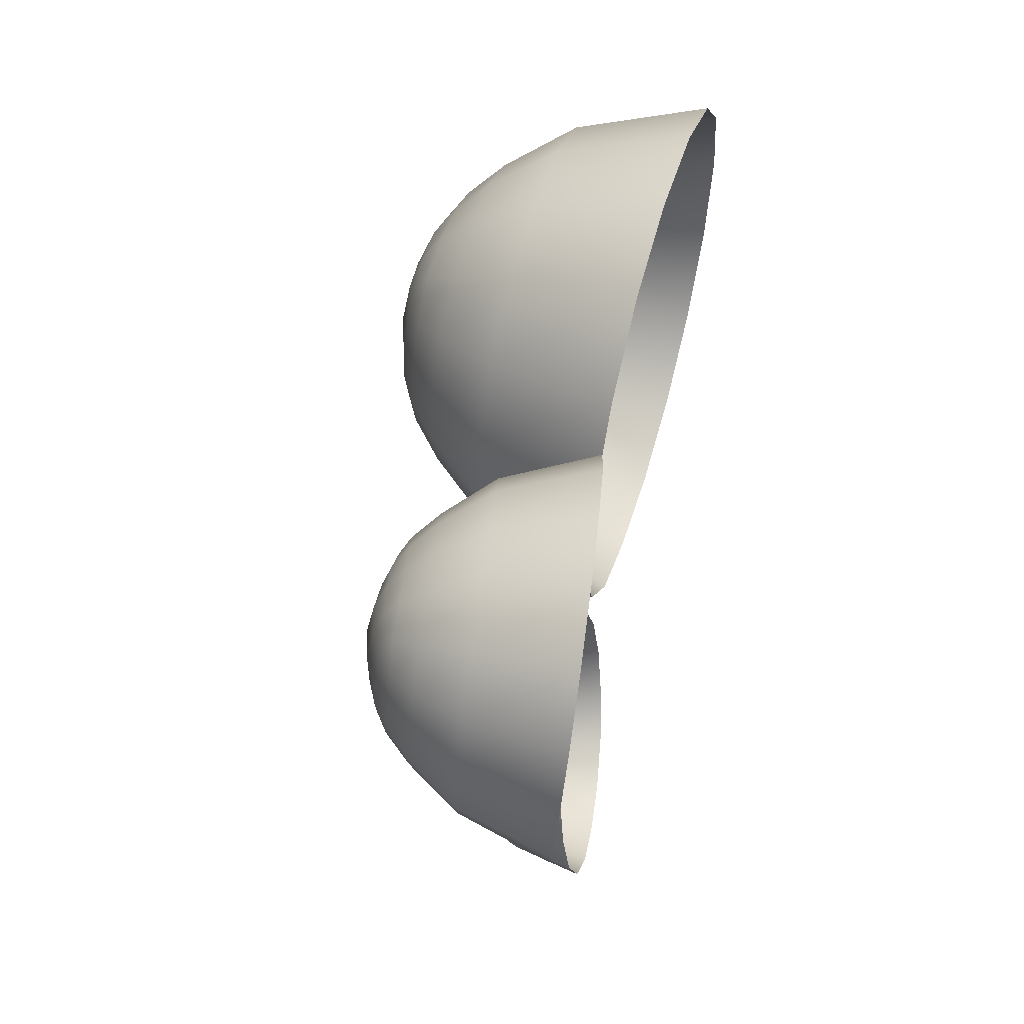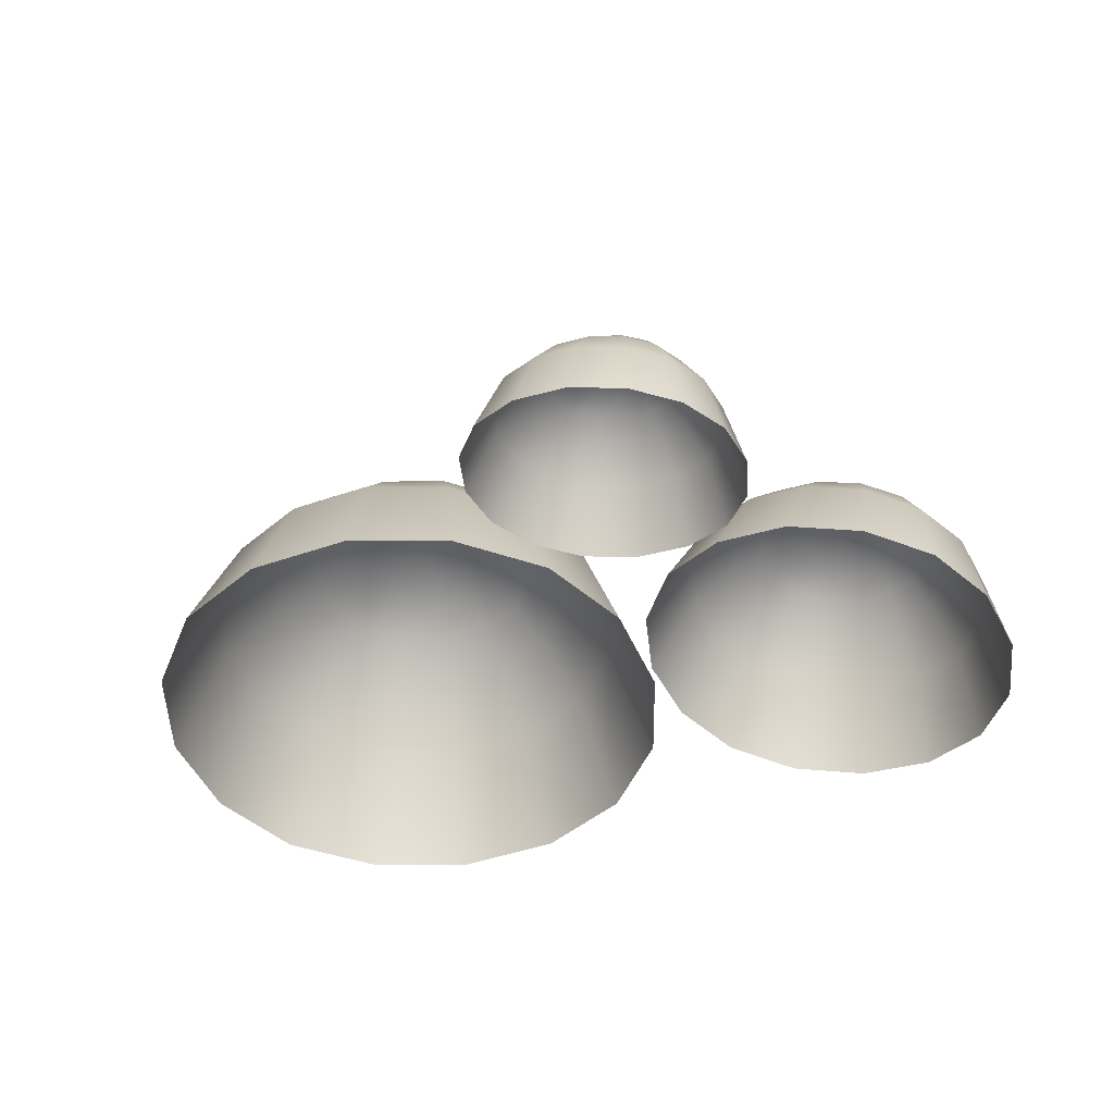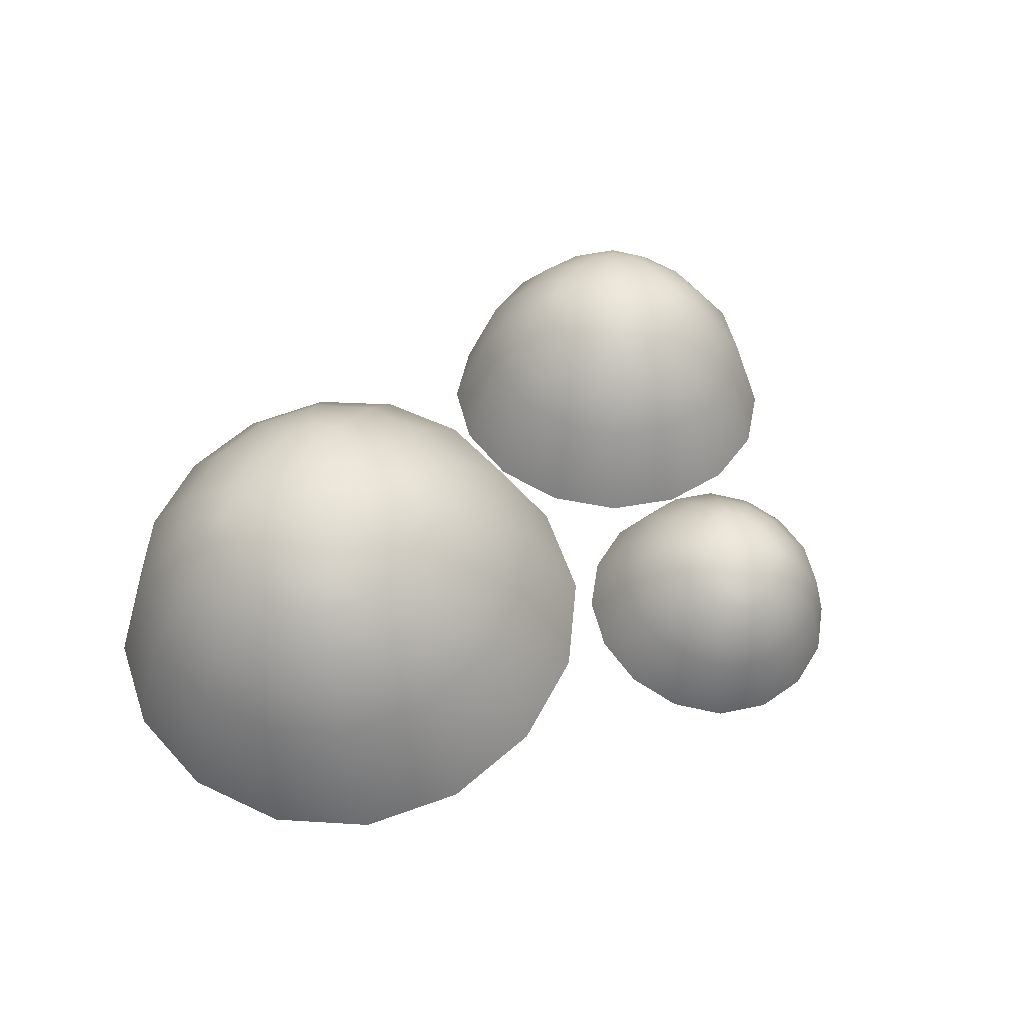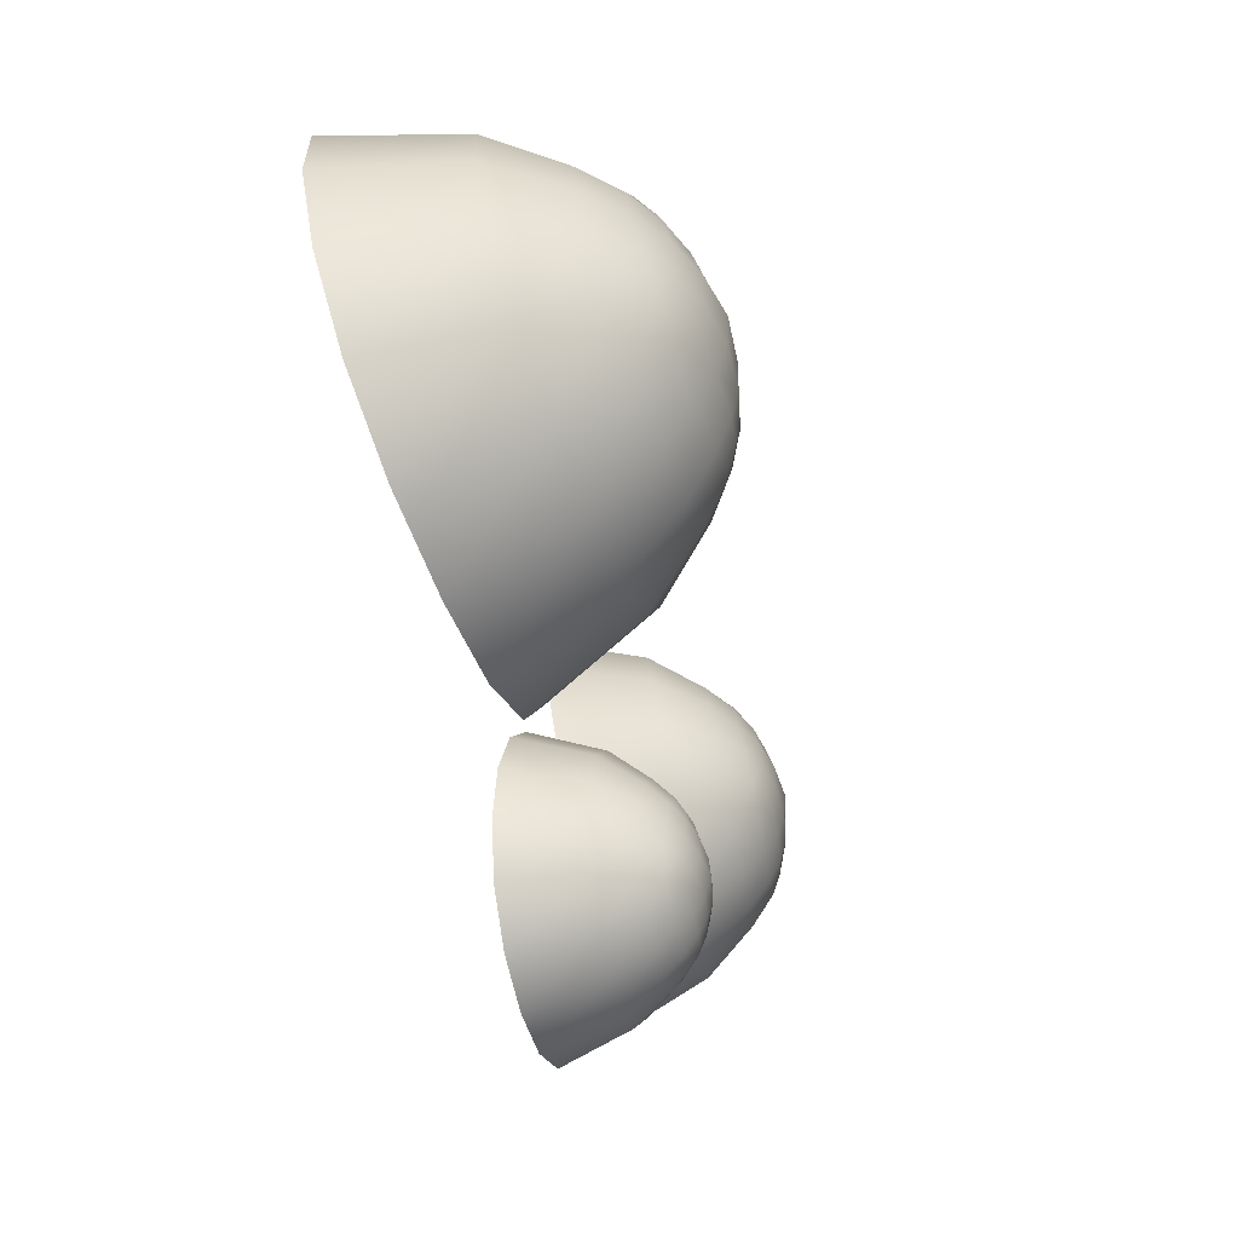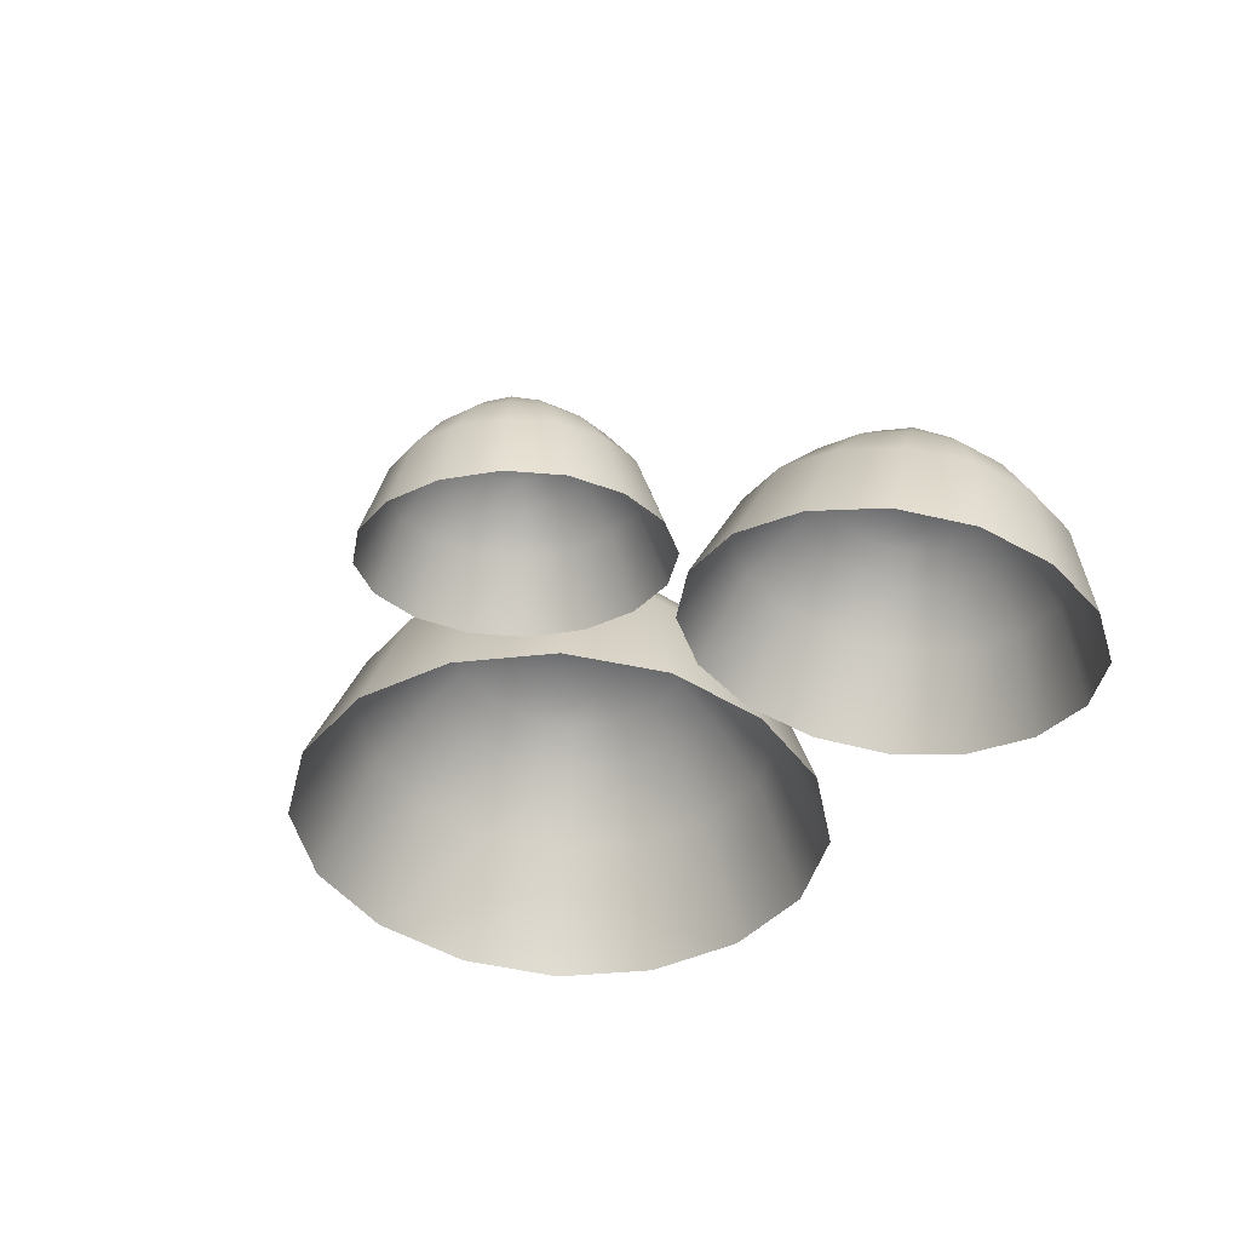
<metadata>
{"format":"obj","ext":"obj","renderer":"f3d","projection":"perspective","resolution":1024,"background":"white","views":[{"elev":41.4,"azim":-75.2,"up":"+Z"},{"elev":-40.9,"azim":-165.2,"up":"+Y"},{"elev":59.4,"azim":131.6,"up":"+Y"},{"elev":-56.7,"azim":109.6,"up":"+Z"},{"elev":-37.3,"azim":-132.9,"up":"+Y"}]}
</metadata>
<code>
o hill_Cube.020
v 0.04927 0.0248 0.09551
v 0.002967 0.02549 0.09829
v -0.03075 0.02857 0.06846
v -0.03352 0.03207 0.02226
v 0.07654 0.0307 0.01569
v 0.07925 0.02692 0.06185
v -0.003564 0.03339 -0.01157
v 0.04282 0.03378 -0.01415
v 0.03543 0.05952 0.01208
v 0.007765 0.05987 0.01376
v 0.05574 0.05555 0.0562
v 0.05412 0.05781 0.02861
v -0.008859 0.05875 0.03239
v -0.007239 0.0565 0.05998
v 0.01145 0.05479 0.07652
v 0.03912 0.05437 0.07485
v 0.03658 0.06453 0.05647
v 0.01207 0.06489 0.05794
v 0.01064 0.06688 0.03351
v 0.03515 0.06653 0.03203
v 0.04306 0.04452 0.08338
v 0.00827 0.04504 0.08547
v -0.01671 0.04732 0.06337
v -0.01875 0.05015 0.02869
v 0.06323 0.04893 0.02377
v 0.06527 0.04609 0.05844
v 0.003482 0.05167 0.003789
v 0.03825 0.05121 0.001661
v 0.02147 0.05971 0.0109
v 0.05692 0.05647 0.04227
v -0.01005 0.05748 0.04629
v 0.0254 0.05424 0.07766
v -0.003049 0.0597 0.02087
v 0.04996 0.05493 0.06778
v -0.0172 0.02674 0.08708
v 0.04702 0.05902 0.01784
v 0.04649 -0.001143 -0.02961
v 0.01942 0.03446 -0.01702
v -0.01004 -0.000723 -0.02625
v 0.09114 -0.009534 0.06331
v 0.08216 0.0288 0.03852
v 0.08783 -0.004917 0.006964
v -0.04678 -0.002954 0.01504
v -0.03642 0.03032 0.04562
v -0.04347 -0.007515 0.07139
v -0.002132 -0.01129 0.108
v 0.02637 0.02485 0.1012
v 0.05439 -0.01214 0.1046
v 0.03625 0.06687 0.04434
v 0.02438 0.06603 0.05767
v 0.01102 0.06725 0.04585
v 0.02289 0.06809 0.03252
v 0.03431 0.06414 0.02118
v 0.0101 0.06446 0.02265
v -5.1e-05 0.06378 0.03403
v 0.001368 0.0618 0.05817
v 0.04714 0.06112 0.05542
v 0.04572 0.06309 0.03128
v 0.01278 0.06076 0.06826
v 0.03699 0.0604 0.06681
v -0.02233 0.03246 0.001979
v 0.06797 0.02546 0.08196
v -0.000136 0.05568 0.07078
v 0.06298 0.03242 -0.002941
v 0.02068 0.05184 -0.00026
v 0.06724 0.04759 0.04093
v -0.02072 0.04891 0.04622
v 0.02584 0.04466 0.08741
v -0.01052 0.05101 0.01366
v 0.05708 0.04491 0.07348
v -0.006817 0.04587 0.07732
v 0.05333 0.05013 0.009791
v 0.01792 -0.000302 -0.03321
v 0.0948 -0.007312 0.03481
v -0.05044 -0.005133 0.04354
v 0.02644 -0.01215 0.1116
v 0.02367 0.06894 0.04525
v 0.02216 0.06506 0.02096
v -0.00034 0.06347 0.04621
v 0.04745 0.06275 0.04334
v 0.02496 0.06116 0.0686
v -0.03288 -0.001677 -0.009577
v 0.07723 -0.01124 0.08789
v -0.02677 -0.009675 0.09414
v 0.07113 -0.00274 -0.01578
v 0.004154 0.05972 0.06635
v 0.001756 0.06303 0.02535
v 0.04529 0.05911 0.06388
v 0.04288 0.06247 0.02287
v -0.09103 0.01119 0.07707
v -0.1234 0.005935 0.07533
v -0.1448 0.004633 0.05169
v -0.1436 0.007793 0.01902
v -0.06673 0.02048 0.02318
v -0.06794 0.01711 0.05581
v -0.1204 0.01316 -0.002361
v -0.08816 0.01918 -0.000463
v -0.0985 0.0356 0.01762
v -0.1178 0.03242 0.01659
v -0.08734 0.03431 0.05023
v -0.08662 0.03632 0.03072
v -0.1306 0.02917 0.02836
v -0.1314 0.02716 0.04786
v -0.1195 0.02788 0.06097
v -0.1001 0.03102 0.062
v -0.1017 0.03821 0.04897
v -0.1189 0.03542 0.04805
v -0.1182 0.03719 0.03077
v -0.1011 0.03999 0.03169
v -0.09685 0.02444 0.06822
v -0.1212 0.0205 0.06692
v -0.137 0.01953 0.0494
v -0.1361 0.02205 0.02489
v -0.07884 0.03136 0.02796
v -0.07974 0.02883 0.05248
v -0.119 0.0264 0.009168
v -0.09471 0.0304 0.01044
v -0.1081 0.03405 0.01568
v -0.08557 0.03542 0.04054
v -0.1324 0.02782 0.03802
v -0.1098 0.02918 0.06288
v -0.1258 0.03081 0.02073
v -0.09216 0.0329 0.0579
v -0.1366 0.004591 0.06585
v -0.09086 0.03654 0.02259
v -0.08008 -0.004346 -0.01136
v -0.1042 0.01685 -0.004345
v -0.1195 -0.01106 -0.01351
v -0.05529 -0.006855 0.05746
v -0.06436 0.01932 0.03966
v -0.05381 -0.002751 0.01762
v -0.1479 -0.01806 0.01257
v -0.1472 0.005684 0.03519
v -0.1494 -0.02213 0.05241
v -0.1231 -0.02053 0.08139
v -0.1073 0.008291 0.07921
v -0.08359 -0.01412 0.08351
v -0.1013 0.04008 0.04043
v -0.1105 0.03773 0.04885
v -0.119 0.03722 0.03949
v -0.1098 0.03957 0.03107
v -0.1006 0.03847 0.02397
v -0.1175 0.03569 0.02307
v -0.1253 0.03371 0.03026
v -0.1259 0.03196 0.04732
v -0.09393 0.03715 0.04904
v -0.0933 0.03891 0.03198
v -0.1187 0.0324 0.05532
v -0.1017 0.03514 0.05623
v -0.1343 0.009906 0.005658
v -0.07712 0.01426 0.06904
v -0.1272 0.02722 0.05602
v -0.0749 0.02044 0.009014
v -0.1068 0.02872 0.007697
v -0.07722 0.03052 0.04034
v -0.1387 0.02054 0.03704
v -0.1091 0.02234 0.06968
v -0.1294 0.024 0.01498
v -0.08643 0.02667 0.06239
v -0.1311 0.01942 0.05999
v -0.08476 0.0313 0.01736
v -0.09969 -0.007179 -0.01617
v -0.05084 -0.004204 0.03774
v -0.1523 -0.02068 0.03229
v -0.1035 -0.01772 0.08619
v -0.1104 0.03996 0.04009
v -0.1091 0.03763 0.02285
v -0.1264 0.03318 0.0388
v -0.09298 0.03861 0.04059
v -0.1103 0.03416 0.05654
v -0.1365 -0.0149 -0.003622
v -0.0666 -0.01031 0.07362
v -0.1393 -0.02211 0.06971
v -0.06389 -0.002757 0.000315
v -0.1244 0.03066 0.05328
v -0.1233 0.03361 0.0243
v -0.09561 0.03533 0.05483
v -0.09454 0.03832 0.02583
v -0.04717 0.01738 -0.01859
v -0.07114 0.01505 -0.01859
v -0.08746 0.01177 -0.03507
v -0.08723 0.009186 -0.05902
v -0.03029 0.01487 -0.05902
v -0.03053 0.01731 -0.03507
v -0.07054 0.008687 -0.0755
v -0.04661 0.01159 -0.0755
v -0.05293 0.02655 -0.06479
v -0.06724 0.02513 -0.06477
v -0.04403 0.02982 -0.04134
v -0.04388 0.02837 -0.05566
v -0.07647 0.0252 -0.05566
v -0.07662 0.02666 -0.04134
v -0.06757 0.02847 -0.03221
v -0.05325 0.02987 -0.03221
v -0.0544 0.03319 -0.04262
v -0.06709 0.03195 -0.04262
v -0.06696 0.03065 -0.05529
v -0.05427 0.03189 -0.05529
v -0.05101 0.02589 -0.02682
v -0.06901 0.02414 -0.02682
v -0.0811 0.02171 -0.03903
v -0.08092 0.01988 -0.05702
v -0.03849 0.024 -0.05702
v -0.03867 0.02584 -0.03902
v -0.06858 0.01979 -0.0692
v -0.05059 0.02157 -0.06923
v -0.06007 0.02566 -0.06581
v -0.04291 0.0291 -0.04849
v -0.07757 0.02574 -0.04849
v -0.06042 0.02918 -0.03117
v -0.07308 0.025 -0.06145
v -0.04743 0.03019 -0.03556
v -0.08113 0.01339 -0.02501
v -0.04717 0.02755 -0.06147
v -0.0421 -0.007288 -0.07996
v -0.05857 0.01019 -0.07771
v -0.07133 -0.01035 -0.07994
v -0.02239 -0.000292 -0.03052
v -0.0282 0.01633 -0.04704
v -0.0221 -0.003268 -0.05976
v -0.09176 -0.01007 -0.05976
v -0.08956 0.01023 -0.04704
v -0.09205 -0.007063 -0.03053
v -0.07205 -0.003043 -0.01033
v -0.05918 0.01647 -0.01639
v -0.0428 -0.0002 -0.01033
v -0.05422 0.03326 -0.04903
v -0.06081 0.03329 -0.0425
v -0.06728 0.03199 -0.04903
v -0.06068 0.03196 -0.05555
v -0.05413 0.02965 -0.06062
v -0.06666 0.02841 -0.06061
v -0.0723 0.02845 -0.05504
v -0.07242 0.02973 -0.04252
v -0.04874 0.03203 -0.04252
v -0.04861 0.03076 -0.05504
v -0.0669 0.03084 -0.03694
v -0.05437 0.03206 -0.03694
v -0.08068 0.008257 -0.06906
v -0.03705 0.01768 -0.02501
v -0.07335 0.02767 -0.03556
v -0.03661 0.01319 -0.06907
v -0.05958 0.0206 -0.07078
v -0.03705 0.02513 -0.04803
v -0.08256 0.02071 -0.04803
v -0.06003 0.02523 -0.02528
v -0.07614 0.01947 -0.06452
v -0.04342 0.02608 -0.03149
v -0.07649 0.02287 -0.03149
v -0.04309 0.02272 -0.06454
v -0.0567 -0.008998 -0.08271
v -0.01949 -0.001516 -0.04514
v -0.09466 -0.008822 -0.04515
v -0.05745 -0.001345 -0.007581
v -0.06084 0.03359 -0.04913
v -0.06043 0.02933 -0.06118
v -0.07292 0.02938 -0.04882
v -0.04818 0.03179 -0.04882
v -0.06067 0.03184 -0.03646
v -0.0837 -0.01077 -0.07202
v -0.03043 0.000193 -0.01824
v -0.08426 -0.005039 -0.01825
v -0.02989 -0.005283 -0.07204
v -0.0712 0.02959 -0.03807
v -0.07098 0.0274 -0.05934
v -0.04991 0.03166 -0.03807
v -0.0497 0.0295 -0.05935
f 1 21 68 47
f 65 29 9 28
f 10 54 78 29
f 7 27 65 38
f 9 53 89 36
f 76 47 2 46
f 73 38 8 37
f 27 10 29 65
f 33 87 54 10
f 8 28 72 64
f 84 35 3 45
f 74 41 6 40
f 82 61 7 39
f 69 33 10 27
f 6 26 70 62
f 46 2 35 84
f 68 32 15 22
f 83 62 1 48
f 40 6 62 83
f 80 49 17 57
f 49 77 50 17
f 41 66 26 6
f 35 71 23 3
f 14 56 79 31
f 23 14 31 67
f 3 23 67 44
f 37 8 64 85
f 77 51 18 50
f 51 79 56 18
f 38 65 28 8
f 47 68 22 2
f 70 34 16 21
f 67 31 13 24
f 48 1 47 76
f 39 7 38 73
f 78 54 19 52
f 54 87 55 19
f 61 69 27 7
f 2 22 71 35
f 32 81 59 15
f 34 88 60 16
f 45 3 44 75
f 28 9 36 72
f 89 53 20 58
f 53 78 52 20
f 29 78 53 9
f 62 70 21 1
f 31 79 55 13
f 72 36 12 25
f 20 52 77 49
f 13 55 87 33
f 4 24 69 61
f 85 64 5 42
f 16 60 81 32
f 58 20 49 80
f 36 89 58 12
f 12 58 80 30
f 19 55 79 51
f 15 59 86 63
f 5 25 66 41
f 43 4 61 82
f 24 13 33 69
f 52 19 51 77
f 25 12 30 66
f 66 30 11 26
f 18 56 86 59
f 21 16 32 68
f 64 72 25 5
f 75 44 4 43
f 71 63 14 23
f 50 18 59 81
f 30 80 57 11
f 11 57 88 34
f 17 50 81 60
f 63 86 56 14
f 44 67 24 4
f 42 5 41 74
f 22 15 63 71
f 57 17 60 88
f 26 11 34 70
f 90 110 157 136
f 154 118 98 117
f 99 143 167 118
f 96 116 154 127
f 98 142 178 125
f 165 136 91 135
f 162 127 97 126
f 116 99 118 154
f 122 176 143 99
f 97 117 161 153
f 173 124 92 134
f 163 130 95 129
f 171 150 96 128
f 158 122 99 116
f 95 115 159 151
f 135 91 124 173
f 157 121 104 111
f 172 151 90 137
f 129 95 151 172
f 169 138 106 146
f 138 166 139 106
f 130 155 115 95
f 124 160 112 92
f 103 145 168 120
f 112 103 120 156
f 92 112 156 133
f 126 97 153 174
f 166 140 107 139
f 140 168 145 107
f 127 154 117 97
f 136 157 111 91
f 159 123 105 110
f 156 120 102 113
f 137 90 136 165
f 128 96 127 162
f 167 143 108 141
f 143 176 144 108
f 150 158 116 96
f 91 111 160 124
f 121 170 148 104
f 123 177 149 105
f 134 92 133 164
f 117 98 125 161
f 178 142 109 147
f 142 167 141 109
f 118 167 142 98
f 151 159 110 90
f 120 168 144 102
f 161 125 101 114
f 109 141 166 138
f 102 144 176 122
f 93 113 158 150
f 174 153 94 131
f 105 149 170 121
f 147 109 138 169
f 125 178 147 101
f 101 147 169 119
f 108 144 168 140
f 104 148 175 152
f 94 114 155 130
f 132 93 150 171
f 113 102 122 158
f 141 108 140 166
f 114 101 119 155
f 155 119 100 115
f 107 145 175 148
f 110 105 121 157
f 153 161 114 94
f 164 133 93 132
f 160 152 103 112
f 139 107 148 170
f 119 169 146 100
f 100 146 177 123
f 106 139 170 149
f 152 175 145 103
f 133 156 113 93
f 131 94 130 163
f 111 104 152 160
f 146 106 149 177
f 115 100 123 159
f 179 199 246 225
f 243 207 187 206
f 188 232 256 207
f 185 205 243 216
f 187 231 267 214
f 254 225 180 224
f 251 216 186 215
f 205 188 207 243
f 211 265 232 188
f 186 206 250 242
f 262 213 181 223
f 252 219 184 218
f 260 239 185 217
f 247 211 188 205
f 184 204 248 240
f 224 180 213 262
f 246 210 193 200
f 261 240 179 226
f 218 184 240 261
f 258 227 195 235
f 227 255 228 195
f 219 244 204 184
f 213 249 201 181
f 192 234 257 209
f 201 192 209 245
f 181 201 245 222
f 215 186 242 263
f 255 229 196 228
f 229 257 234 196
f 216 243 206 186
f 225 246 200 180
f 248 212 194 199
f 245 209 191 202
f 226 179 225 254
f 217 185 216 251
f 256 232 197 230
f 232 265 233 197
f 239 247 205 185
f 180 200 249 213
f 210 259 237 193
f 212 266 238 194
f 223 181 222 253
f 206 187 214 250
f 267 231 198 236
f 231 256 230 198
f 207 256 231 187
f 240 248 199 179
f 209 257 233 191
f 250 214 190 203
f 198 230 255 227
f 191 233 265 211
f 182 202 247 239
f 263 242 183 220
f 194 238 259 210
f 236 198 227 258
f 214 267 236 190
f 190 236 258 208
f 197 233 257 229
f 193 237 264 241
f 183 203 244 219
f 221 182 239 260
f 202 191 211 247
f 230 197 229 255
f 203 190 208 244
f 244 208 189 204
f 196 234 264 237
f 199 194 210 246
f 242 250 203 183
f 253 222 182 221
f 249 241 192 201
f 228 196 237 259
f 208 258 235 189
f 189 235 266 212
f 195 228 259 238
f 241 264 234 192
f 222 245 202 182
f 220 183 219 252
f 200 193 241 249
f 235 195 238 266
f 204 189 212 248

</code>
